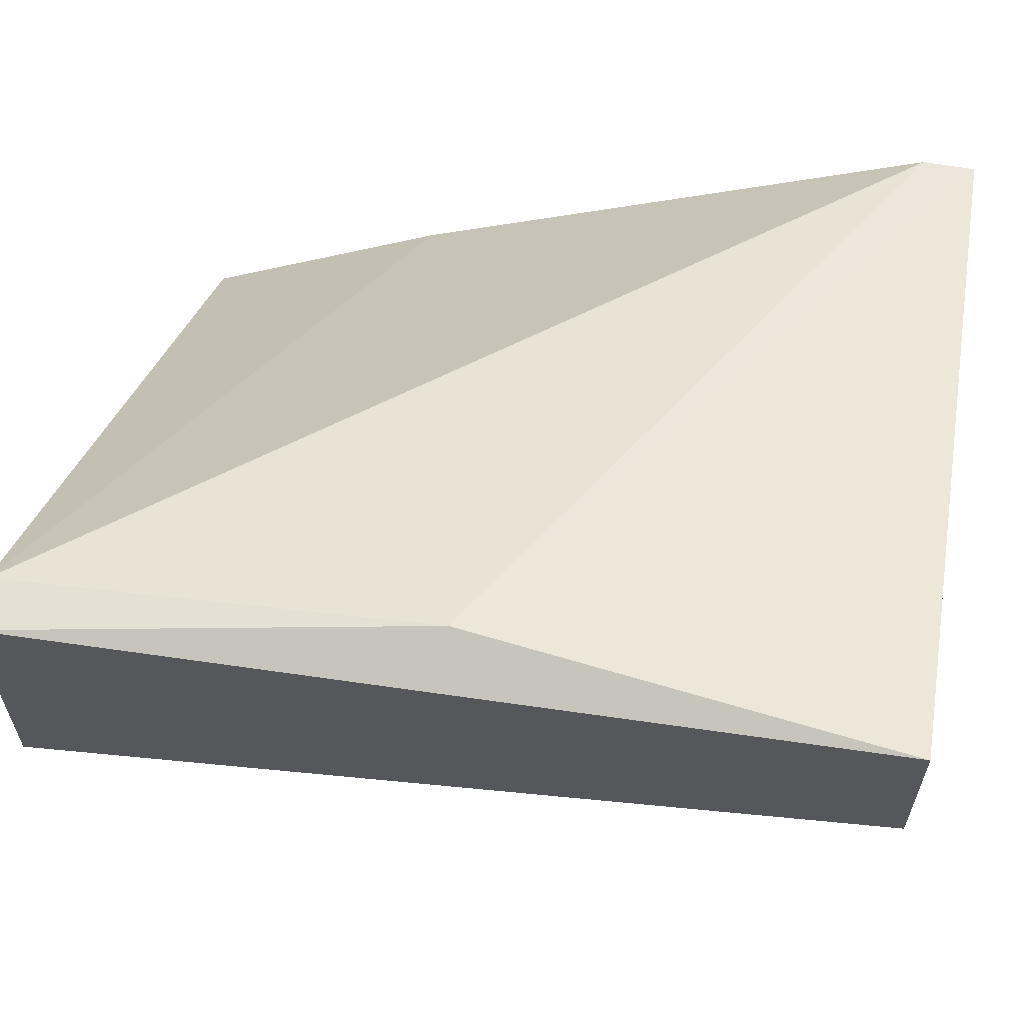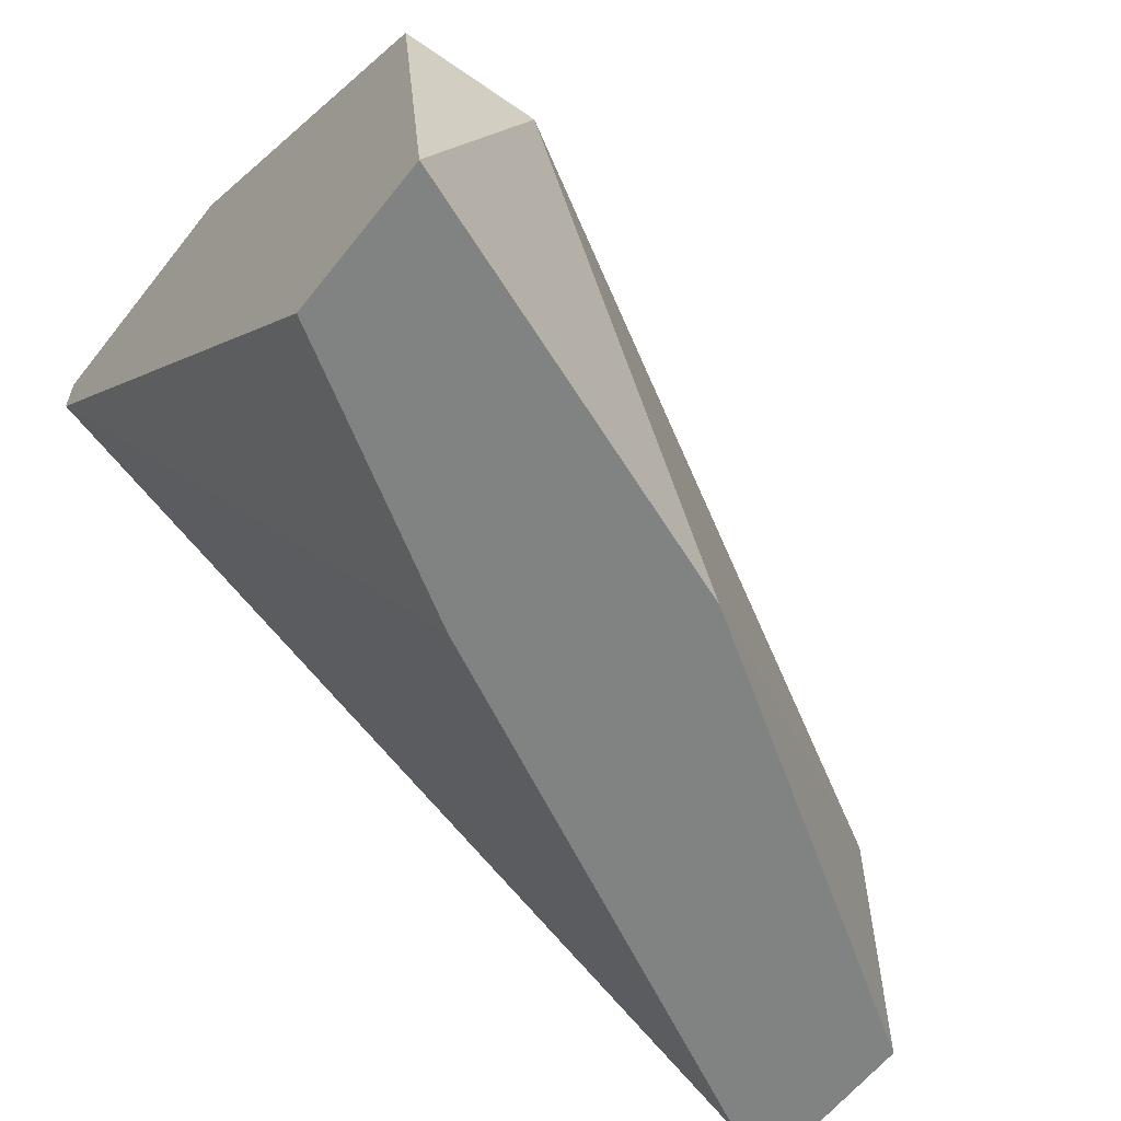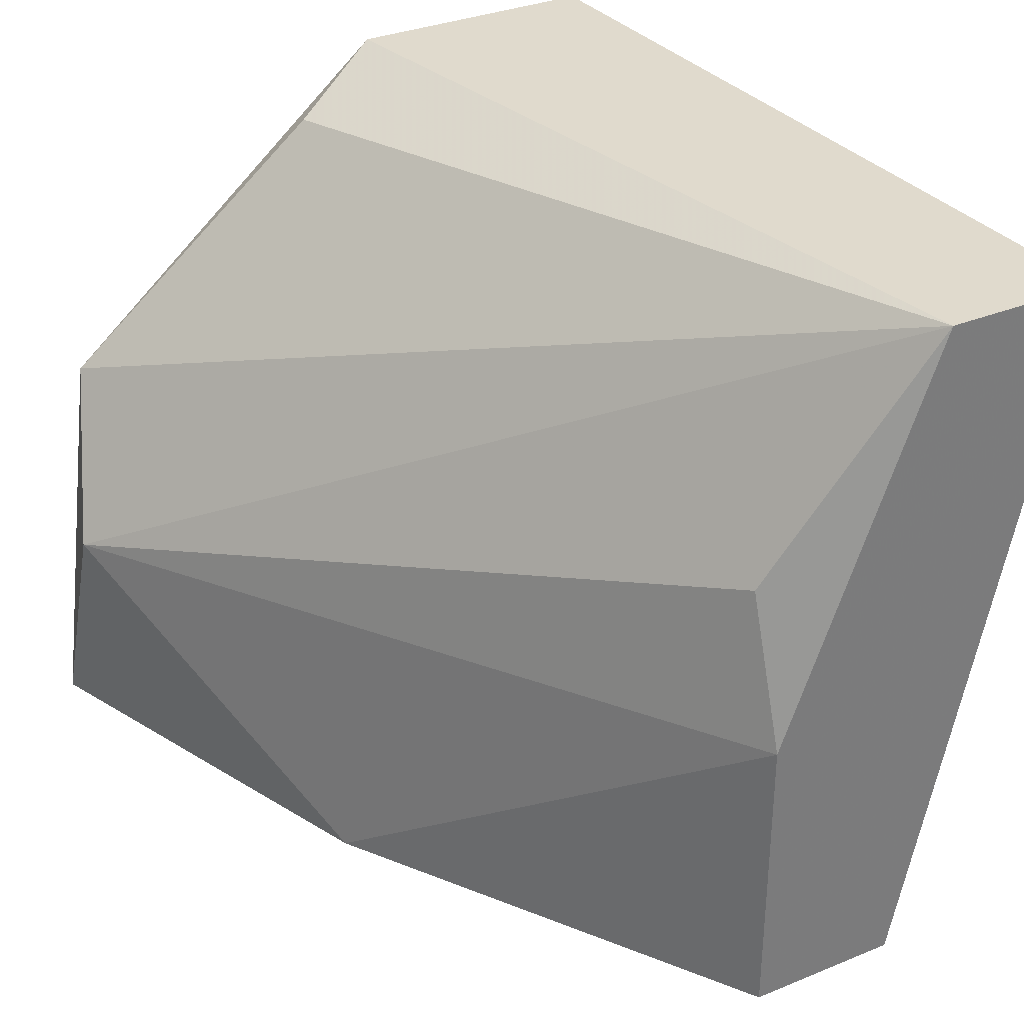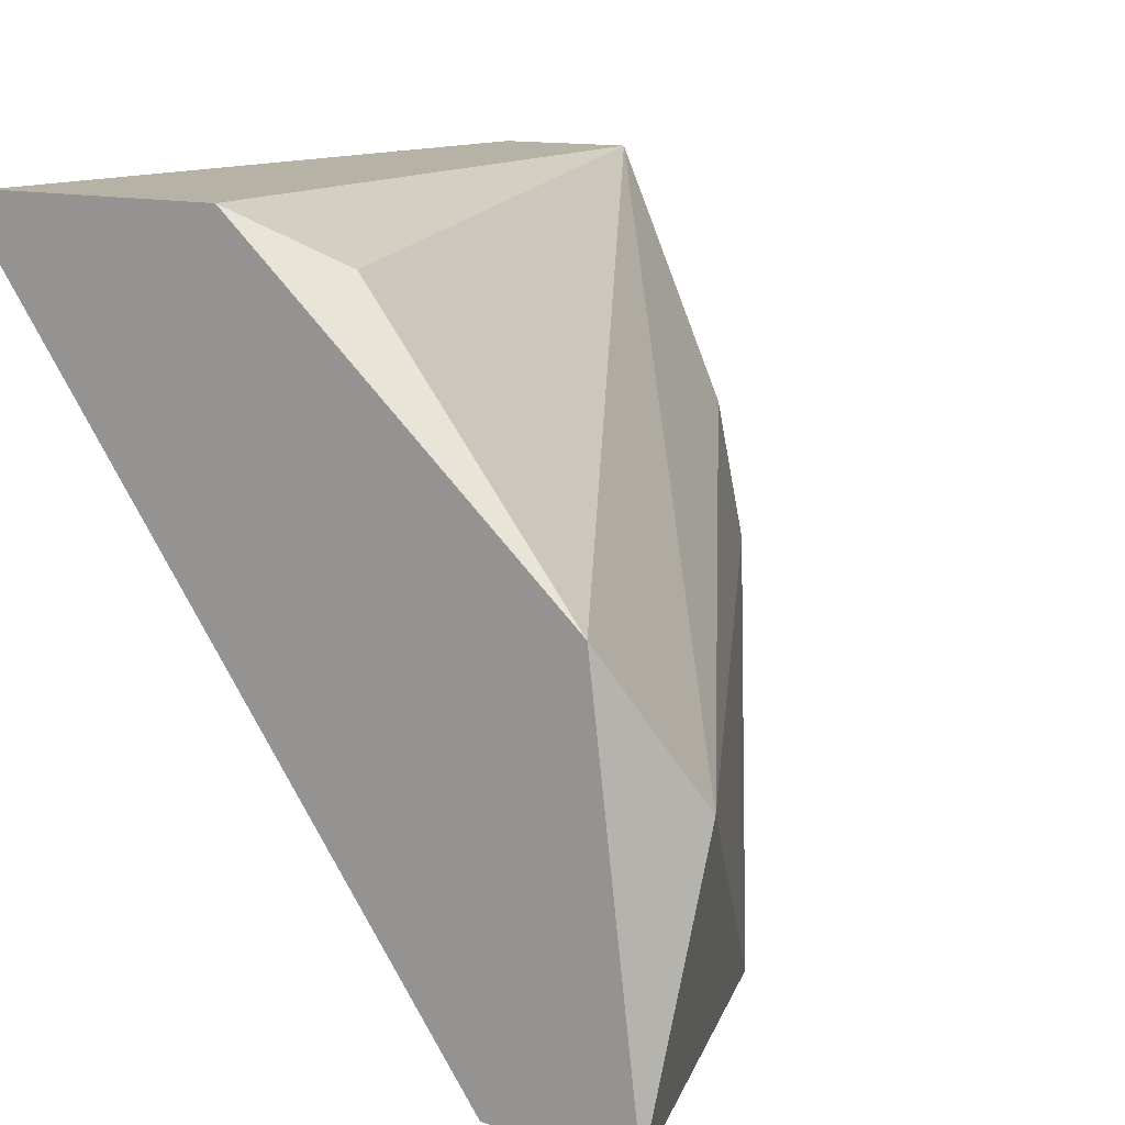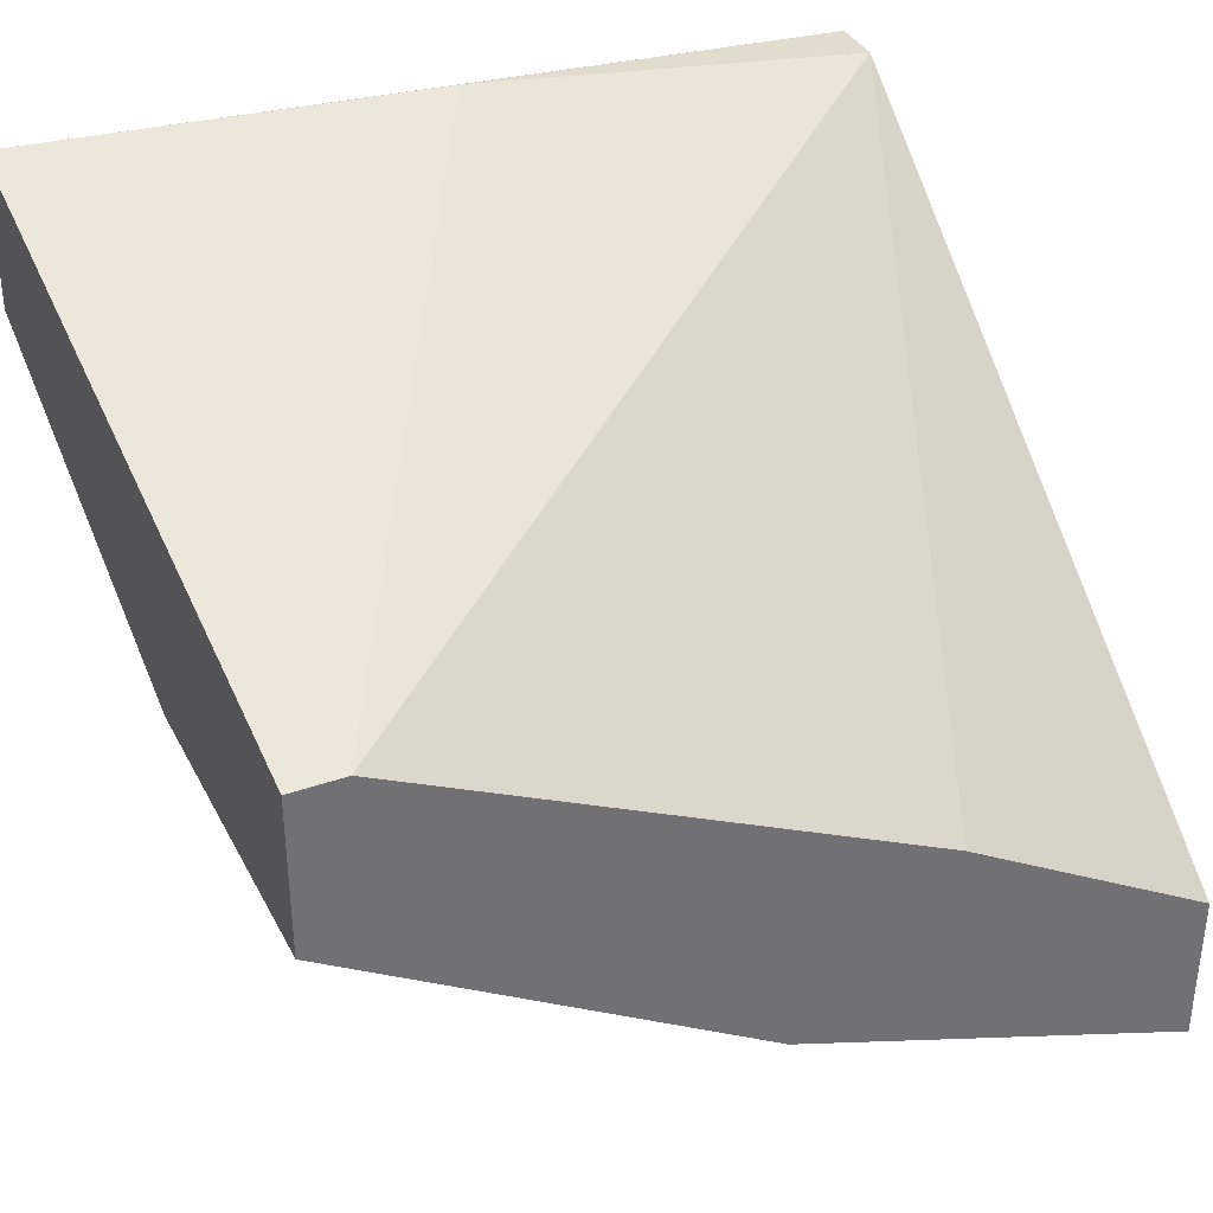
<metadata>
{"format":"obj","ext":"obj","renderer":"f3d","projection":"perspective","resolution":1024,"background":"white","views":[{"elev":61.6,"azim":10.0,"up":"+Y"},{"elev":-60.6,"azim":-38.0,"up":"+Z"},{"elev":33.1,"azim":60.7,"up":"+Z"},{"elev":12.2,"azim":-55.2,"up":"+Z"},{"elev":36.4,"azim":155.4,"up":"+Y"}]}
</metadata>
<code>
v 0.01728 -0.05096 0.01599
v 0.01728 -0.04664 0.003026
v 0.007194 -0.05816 0.003026
v 0.007194 -0.04231 0.02175
v -0.001451 -0.06249 0.01023
v 0.002873 -0.05384 0.003026
v 0.01872 -0.05096 0.003026
v 0.01872 -0.05096 0.01167
v 0.01872 -0.04231 0.0232
v 0.01872 -0.04664 0.003026
v 0.01872 -0.04664 0.0232
v -0.004333 -0.04376 0.0232
v -0.004333 -0.04376 0.02175
v -0.004333 -0.06105 0.01455
v -0.004333 -0.06249 0.003026
v -0.004333 -0.05816 0.003026
v -0.004333 -0.05096 0.0232
v -0.002891 -0.05384 0.02175
f 5 8 1
f 11 9 12
f 9 11 10
f 14 12 16
f 10 3 16
f 11 12 17
f 12 14 17
f 10 11 8
f 11 14 5
f 3 8 5
f 16 12 13
f 14 16 15
f 16 3 15
f 5 14 15
f 3 5 15
f 12 9 4
f 9 10 4
f 13 12 4
f 3 10 7
f 8 3 7
f 10 8 7
f 10 16 2
f 4 10 2
f 13 4 2
f 14 11 18
f 11 17 18
f 17 14 18
f 16 13 6
f 2 16 6
f 13 2 6
f 8 11 1
f 11 5 1

</code>
